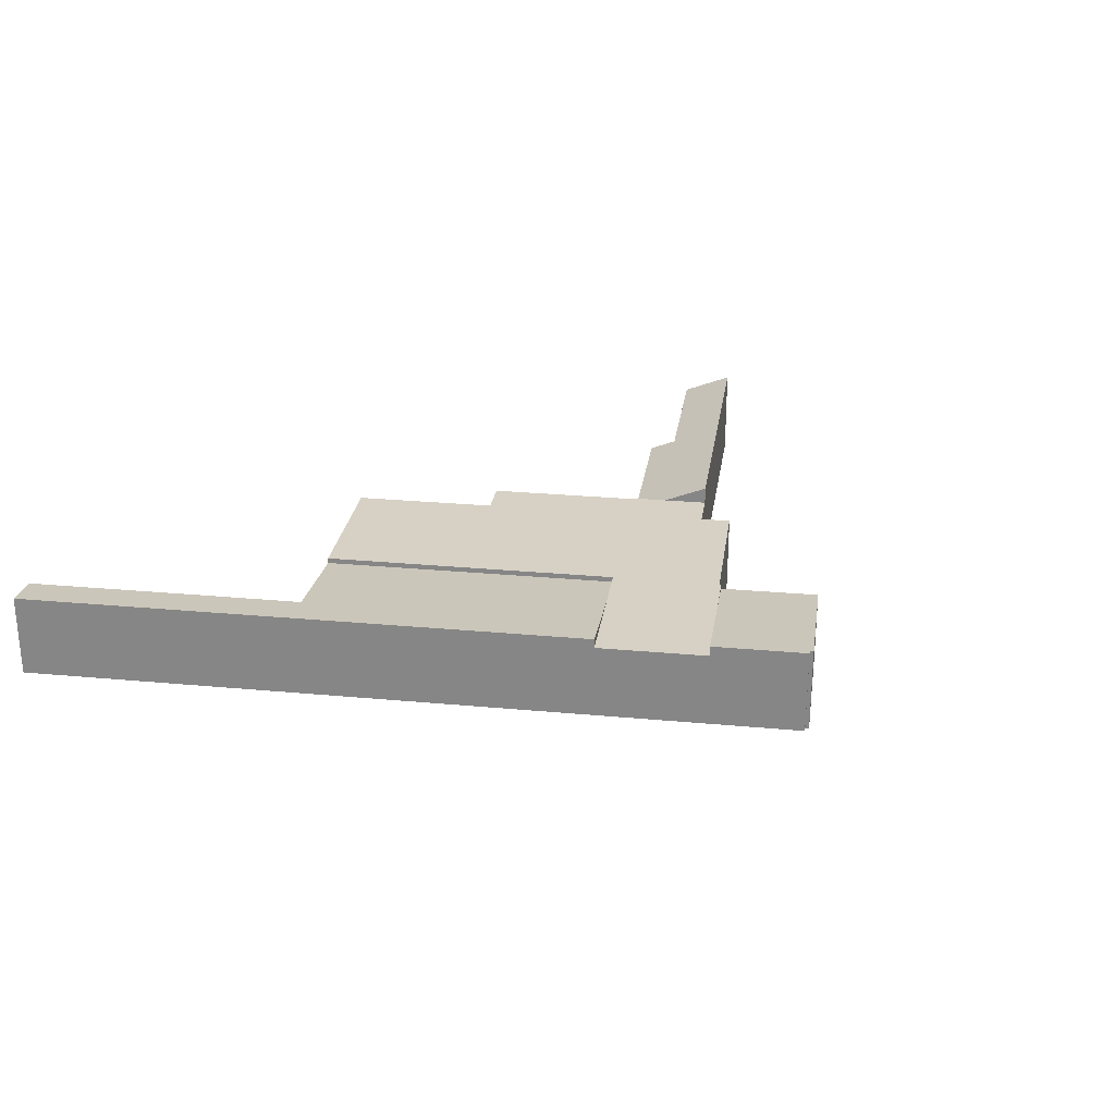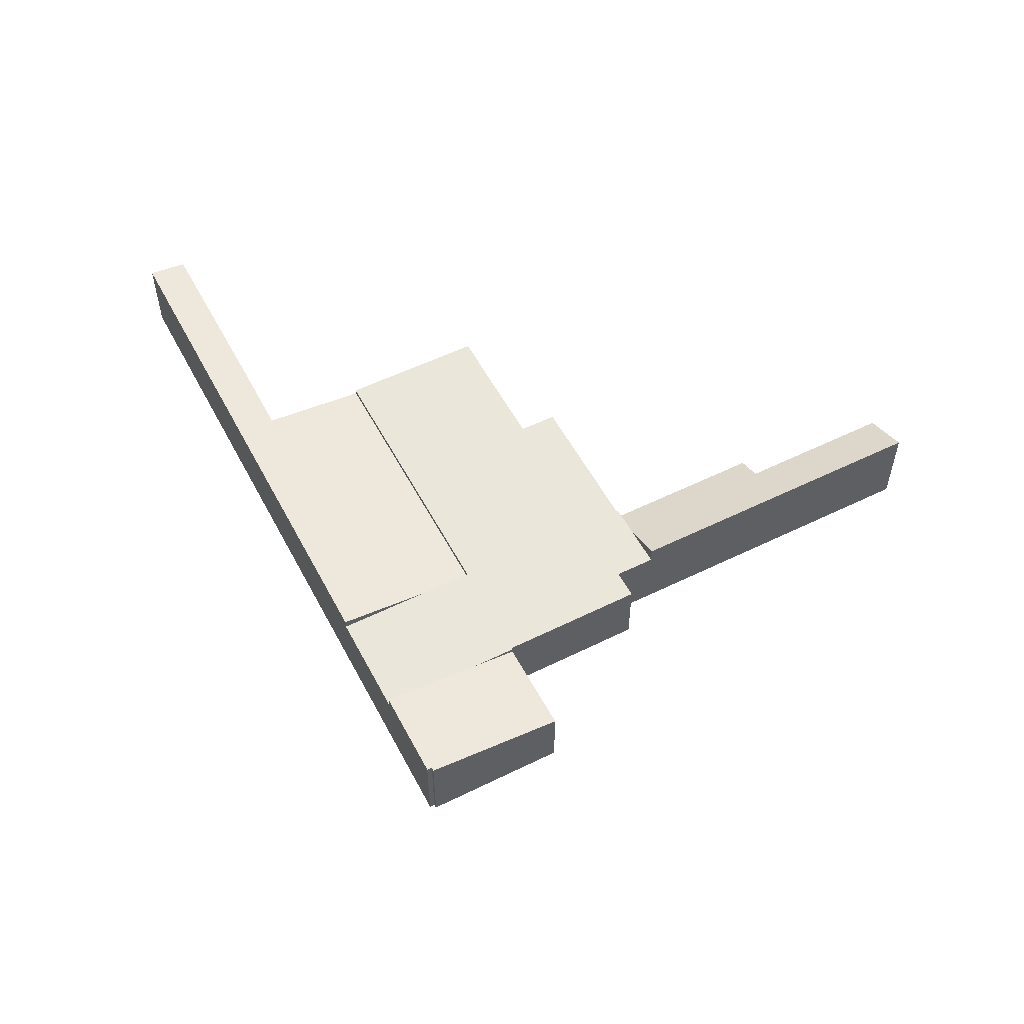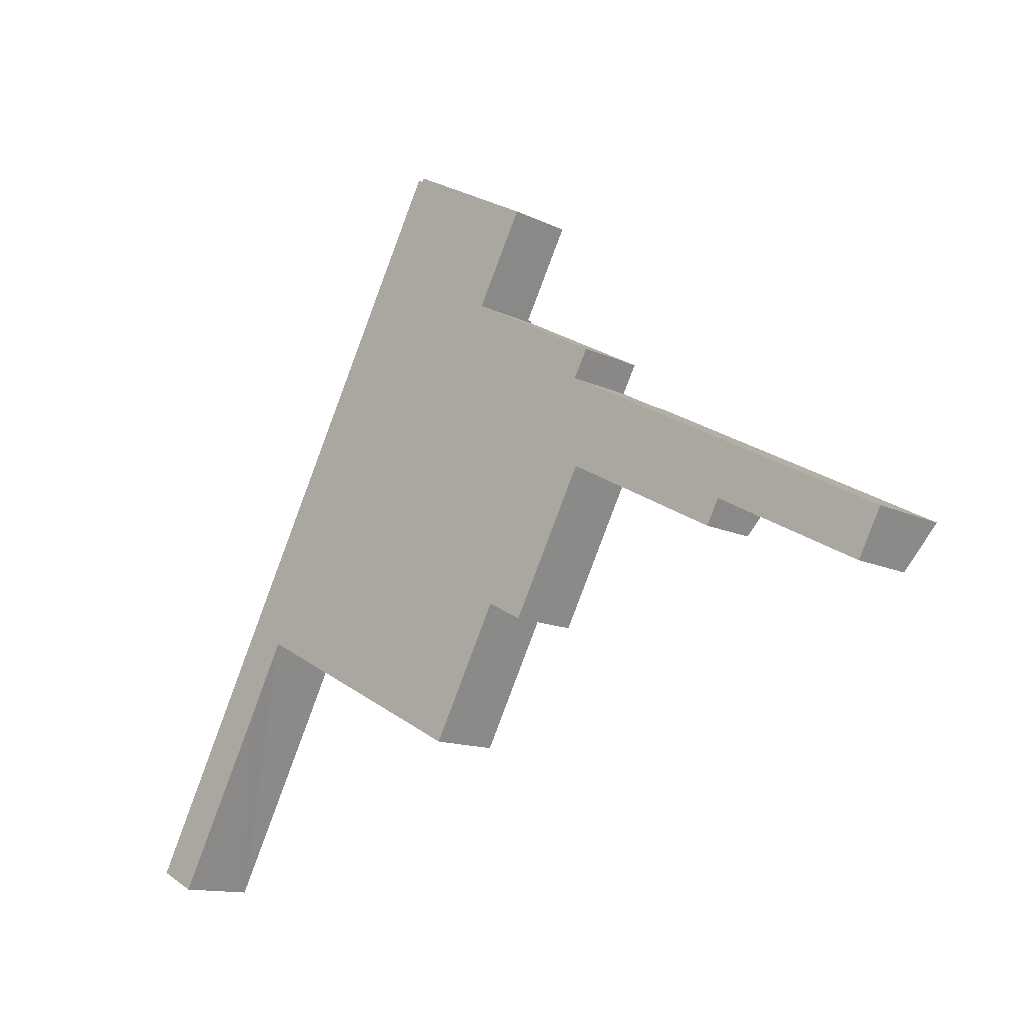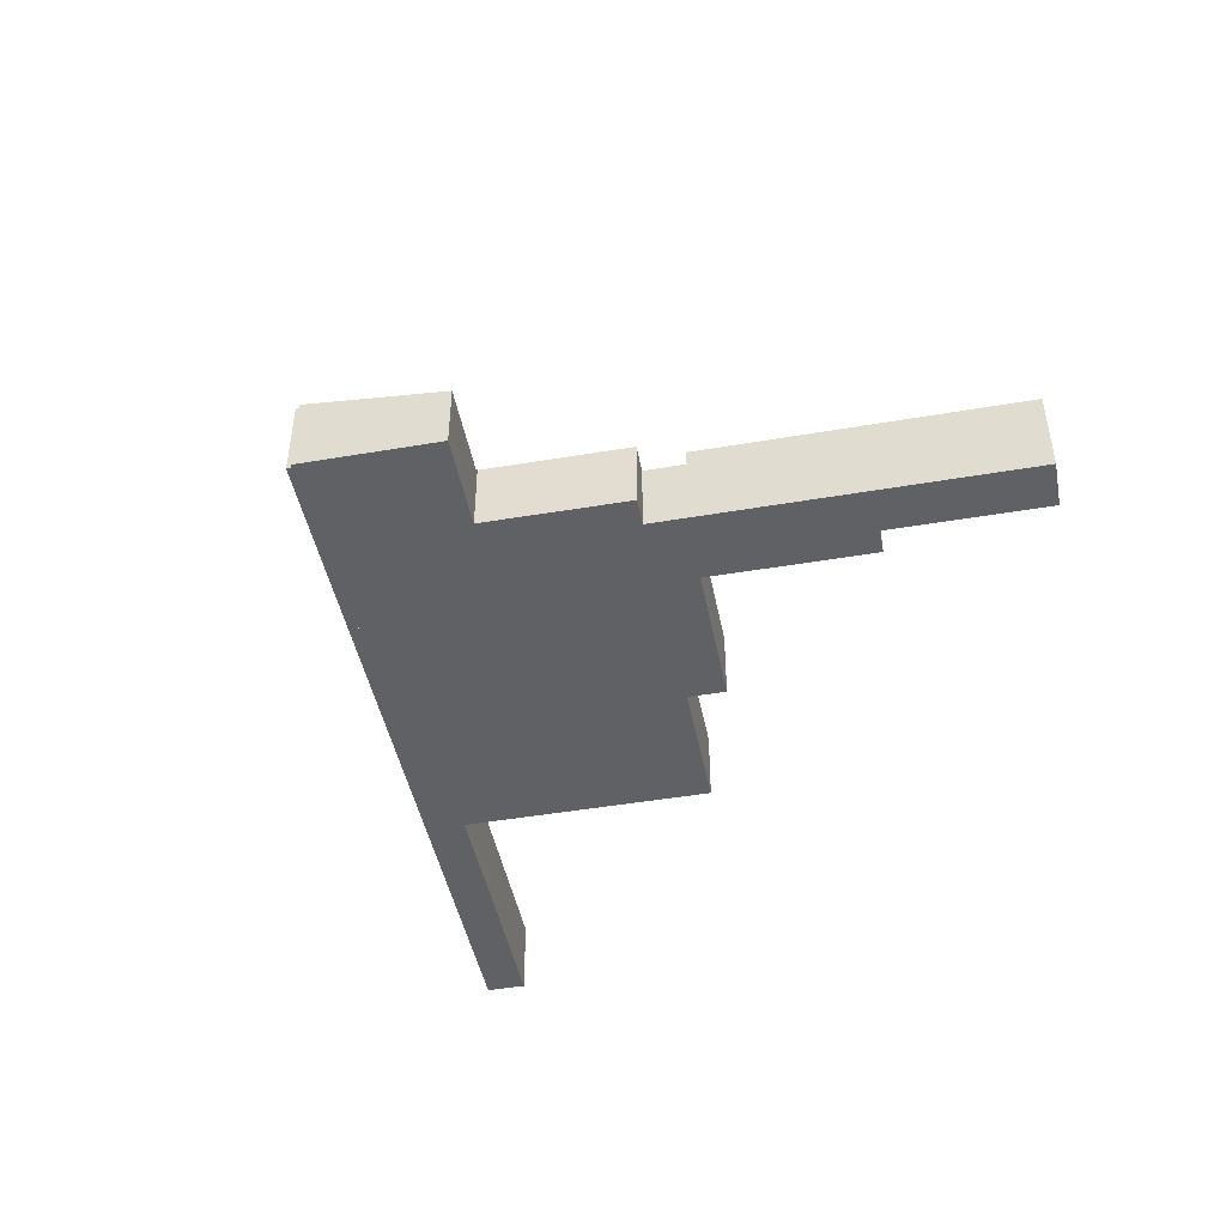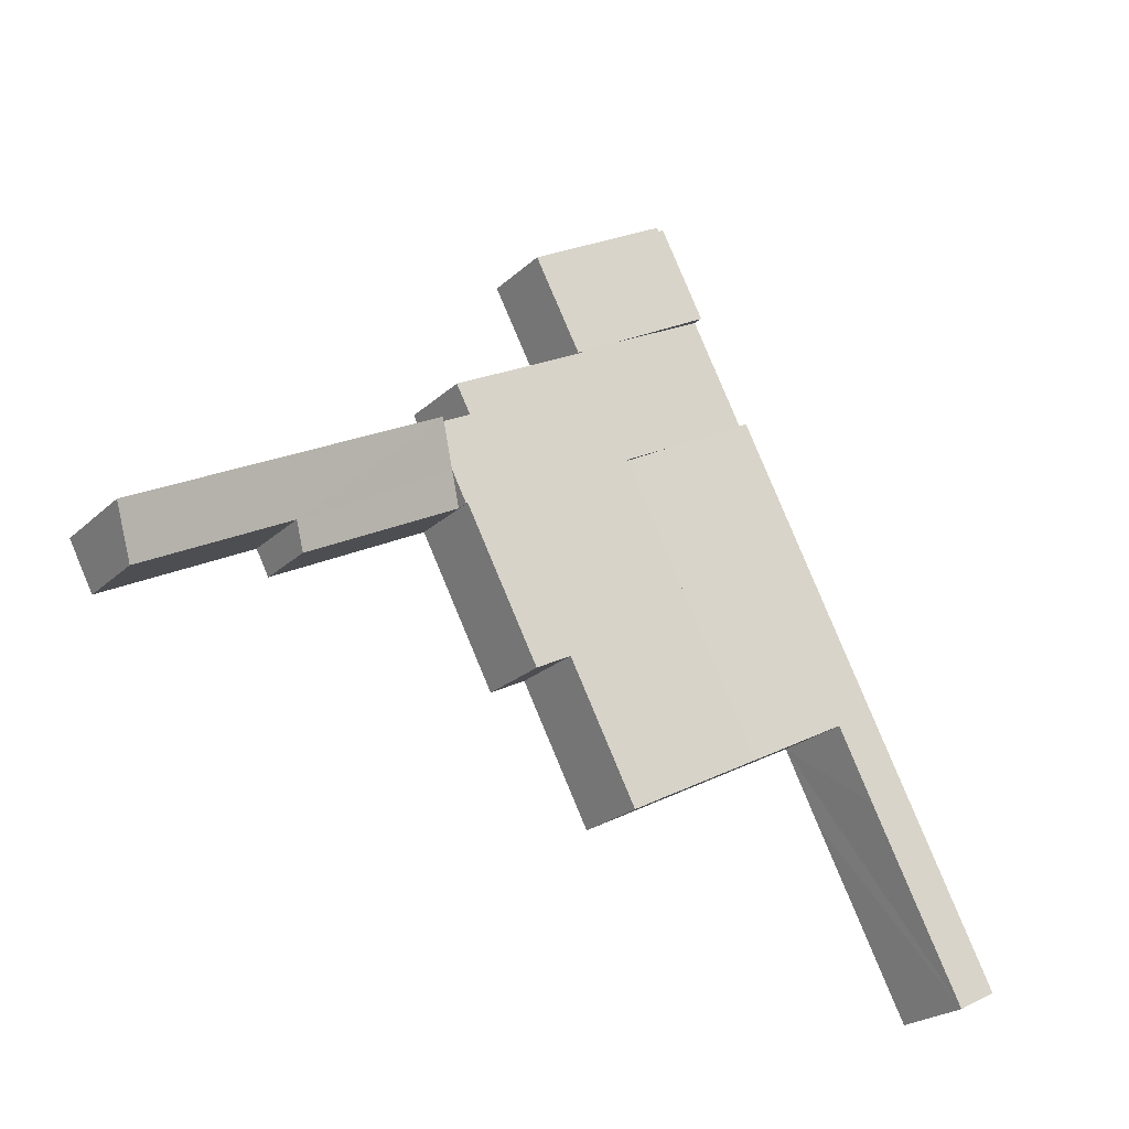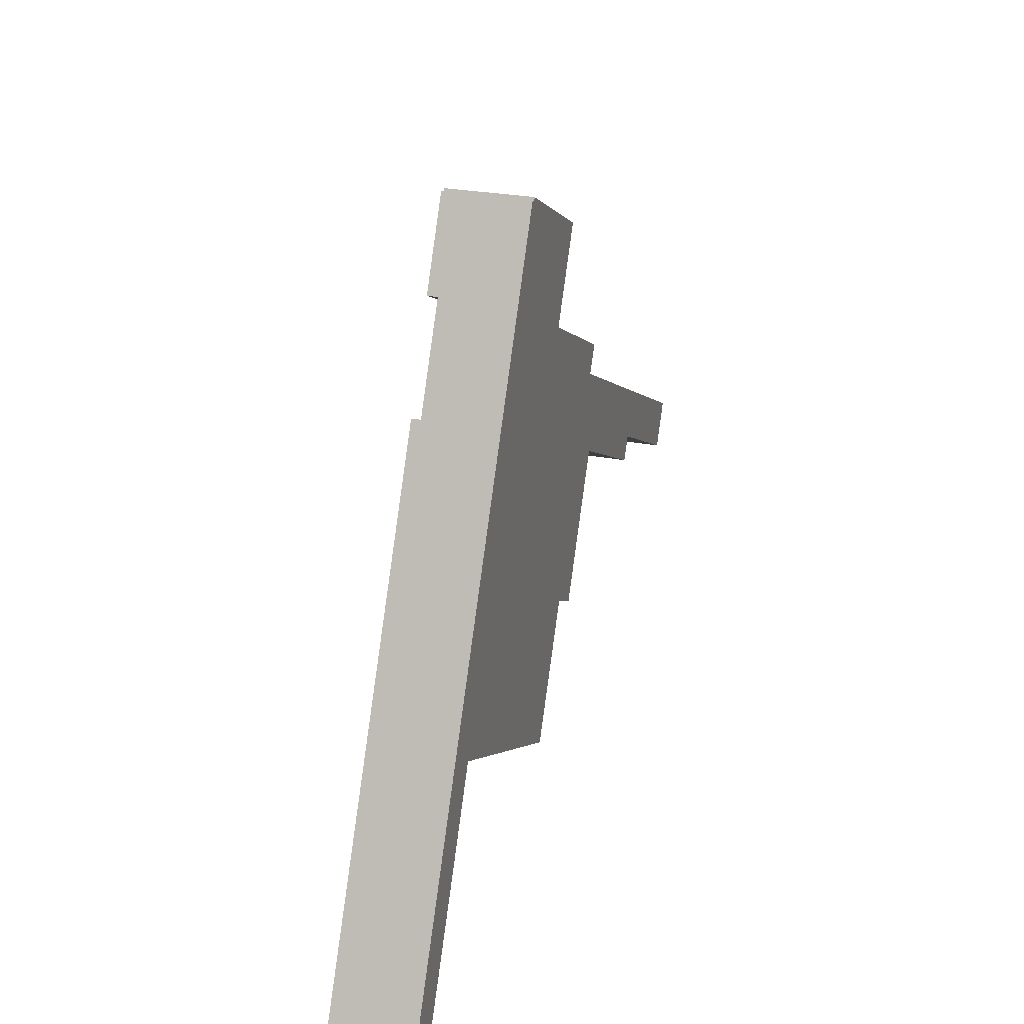
<metadata>
{"format":"obj","ext":"obj","renderer":"f3d","projection":"perspective","resolution":1024,"background":"white","views":[{"elev":26.6,"azim":-54.1,"up":"+Y"},{"elev":54.7,"azim":0.1,"up":"+Y"},{"elev":-12.5,"azim":41.0,"up":"+Z"},{"elev":-45.9,"azim":38.7,"up":"+Y"},{"elev":-23.2,"azim":146.4,"up":"+Z"},{"elev":26.7,"azim":-72.9,"up":"+Z"}]}
</metadata>
<code>
v  30.64 3.331 19.11
v  39.31 3.885 16.18
v  38.65 3.332 14.92
v  48.27 4.926 14.51
v  47.03 3.886 12.14
v  32.53 4.919 22.72
v  31.44 4.004 20.64
v  48.27 -8.886e-16 14.51
v  47.1 3.944 12.28
v  47.03 -7.437e-16 12.14
v  47.1 -7.518e-16 12.28
v  39.31 -9.907e-16 16.18
v  38.65 -9.137e-16 14.92
v  30.64 -1.17e-15 19.11
v  32.53 -1.391e-15 22.72
v  31.44 -1.264e-15 20.64
v  26.7 4.004 11.78
v  21.46 4.004 23.79
v  30.5 4.004 19.07
v  24.81 4.004 12.77
v  14.07 4.004 9.657
v  21.31 4.004 6.066
v  20.19 4.004 6.47
v  21.23 4.004 5.919
v  21.16 4.004 5.952
v  30.52 4.004 23.77
v  32.53 4.004 22.72
v  17.11 4.004 32.74
v  14.38 4.004 27.5
v  30.55 4.004 19.16
v  30.64 4.004 19.11
v  18.87 4.004 25.15
v  24.15 4.004 28.94
v  31.28 4.004 25.18
v  24.13 4.004 28.95
v  22.03 4.004 30.16
v  24.17 4.004 29.04
v  24.81 -7.818e-16 12.77
v  21.31 -3.714e-16 6.066
v  21.23 -3.624e-16 5.919
v  24.17 -1.778e-15 29.04
v  24.13 -1.773e-15 28.95
v  31.28 -1.542e-15 25.18
v  30.52 -1.455e-15 23.77
v  30.55 -1.173e-15 19.16
v  26.7 -7.214e-16 11.78
v  30.5 -1.168e-15 19.07
v  21.16 -3.645e-16 5.952
v  20.19 -3.962e-16 6.47
v  14.07 -5.913e-16 9.657
v  21.46 -1.457e-15 23.79
v  18.87 -1.54e-15 25.15
v  14.38 -1.684e-15 27.5
v  17.11 -2.005e-15 32.74
v  22.03 -1.847e-15 30.16
v  24.15 -1.772e-15 28.94
v  0.304 4.464 -0.159
v  6.996 4.283 8.616
v  1.971 4.284 -0.961
v  0 4.498 2.754e-16
v  1.971 4.498 3.77
v  6.94 4.498 13.27
v  8.879 4.285 12.26
v  8.92 4.285 12.34
v  8.958 4.281 12.32
v  21.46 3.719 23.79
v  14.07 3.719 9.657
v  14.38 4.498 27.5
v  0.326 4.462 -0.17
v  1.942 4.285 -1.015
v  8.92 -7.557e-16 12.34
v  8.879 -7.508e-16 12.26
v  6.996 -5.276e-16 8.616
v  1.971 5.884e-17 -0.961
v  1.942 6.215e-17 -1.015
v  8.958 -7.545e-16 12.32
v  0.326 1.041e-17 -0.17
v  0.304 9.736e-18 -0.159
v  0 0 0
v  1.971 -2.308e-16 3.77
v  6.94 -8.128e-16 13.27
v  19.45 4.558 37.2
v  17.11 4.558 32.74
v  24.17 3.763 29.04
v  19.69 4.531 37.07
v  26.63 3.76 33.67
v  19.76 4.531 37.2
v  19.79 4.531 37.25
v  26.57 3.766 33.7
v  19.79 -2.281e-15 37.25
v  26.57 -2.064e-15 33.7
v  26.63 -2.062e-15 33.67
v  19.45 -2.278e-15 37.2
v  19.69 -2.27e-15 37.07
v  19.76 -2.278e-15 37.2
g defaultobject
f 1 2 3
f 2 4 5
f 4 2 6
f 6 2 7
f 7 2 1
f 8 9 4
f 9 8 5
f 5 8 10
f 10 8 11
f 12 3 2
f 3 12 13
f 10 2 5
f 2 10 12
f 13 1 3
f 1 13 14
f 14 7 1
f 7 14 6
f 6 14 15
f 15 14 16
f 6 8 4
f 8 6 15
f 13 16 14
f 16 13 15
f 15 13 12
f 15 12 8
f 8 12 10
f 17 18 19
f 18 17 20
f 18 20 21
f 21 20 22
f 21 22 23
f 23 22 24
f 23 24 25
f 7 26 27
f 26 7 28
f 28 7 29
f 29 7 30
f 30 7 31
f 29 30 19
f 29 19 32
f 32 19 18
f 26 33 34
f 33 26 35
f 35 26 36
f 36 26 28
f 36 37 35
f 38 22 20
f 22 38 39
f 22 39 24
f 24 39 40
f 41 35 37
f 35 41 42
f 43 26 34
f 26 43 44
f 15 7 27
f 7 15 31
f 31 15 14
f 14 15 16
f 45 19 30
f 19 45 17
f 17 45 46
f 46 45 47
f 40 25 24
f 25 40 23
f 23 40 21
f 21 40 48
f 21 48 49
f 21 49 50
f 51 32 18
f 32 51 29
f 29 51 52
f 29 52 53
f 14 30 31
f 30 14 45
f 46 20 17
f 20 46 38
f 50 18 21
f 18 50 51
f 53 28 29
f 28 53 54
f 54 36 28
f 36 54 55
f 36 55 37
f 37 55 41
f 42 33 35
f 33 42 34
f 34 42 43
f 43 42 56
f 44 27 26
f 27 44 15
f 55 42 41
f 42 55 51
f 51 55 52
f 52 55 54
f 52 54 53
f 56 44 43
f 44 56 46
f 46 56 38
f 38 56 39
f 39 56 40
f 40 56 48
f 48 56 49
f 49 56 51
f 49 51 50
f 51 56 42
f 44 16 15
f 16 44 14
f 14 44 45
f 45 44 47
f 47 44 46
f 57 58 59
f 58 57 60
f 58 60 61
f 58 61 62
f 58 62 63
f 63 62 64
f 65 66 67
f 66 65 64
f 66 64 62
f 66 62 68
f 66 68 32
f 69 59 70
f 53 32 68
f 32 53 52
f 32 52 66
f 66 52 51
f 51 67 66
f 67 51 50
f 71 63 64
f 63 71 58
f 58 71 59
f 59 71 72
f 59 72 73
f 59 73 74
f 59 75 70
f 75 59 74
f 50 65 67
f 65 50 76
f 65 76 64
f 64 76 71
f 70 77 69
f 77 70 75
f 69 78 57
f 78 69 77
f 57 79 60
f 79 57 78
f 79 61 60
f 61 79 80
f 61 80 62
f 62 80 81
f 62 81 68
f 68 81 53
f 78 80 79
f 80 78 74
f 80 74 73
f 80 73 81
f 81 73 72
f 81 72 53
f 53 72 71
f 53 71 76
f 53 76 50
f 53 50 51
f 53 51 52
f 77 75 74
f 82 36 83
f 36 82 84
f 84 82 85
f 84 85 86
f 86 85 87
f 86 87 88
f 86 88 89
f 90 89 88
f 89 90 91
f 89 91 86
f 86 91 92
f 93 85 82
f 85 93 94
f 86 41 84
f 41 86 92
f 41 36 84
f 36 41 83
f 83 41 55
f 83 55 54
f 54 82 83
f 82 54 93
f 87 90 88
f 90 87 85
f 90 85 95
f 95 85 94
f 55 93 54
f 93 55 41
f 93 41 94
f 94 41 92
f 94 92 95
f 95 92 90
f 90 92 91

</code>
